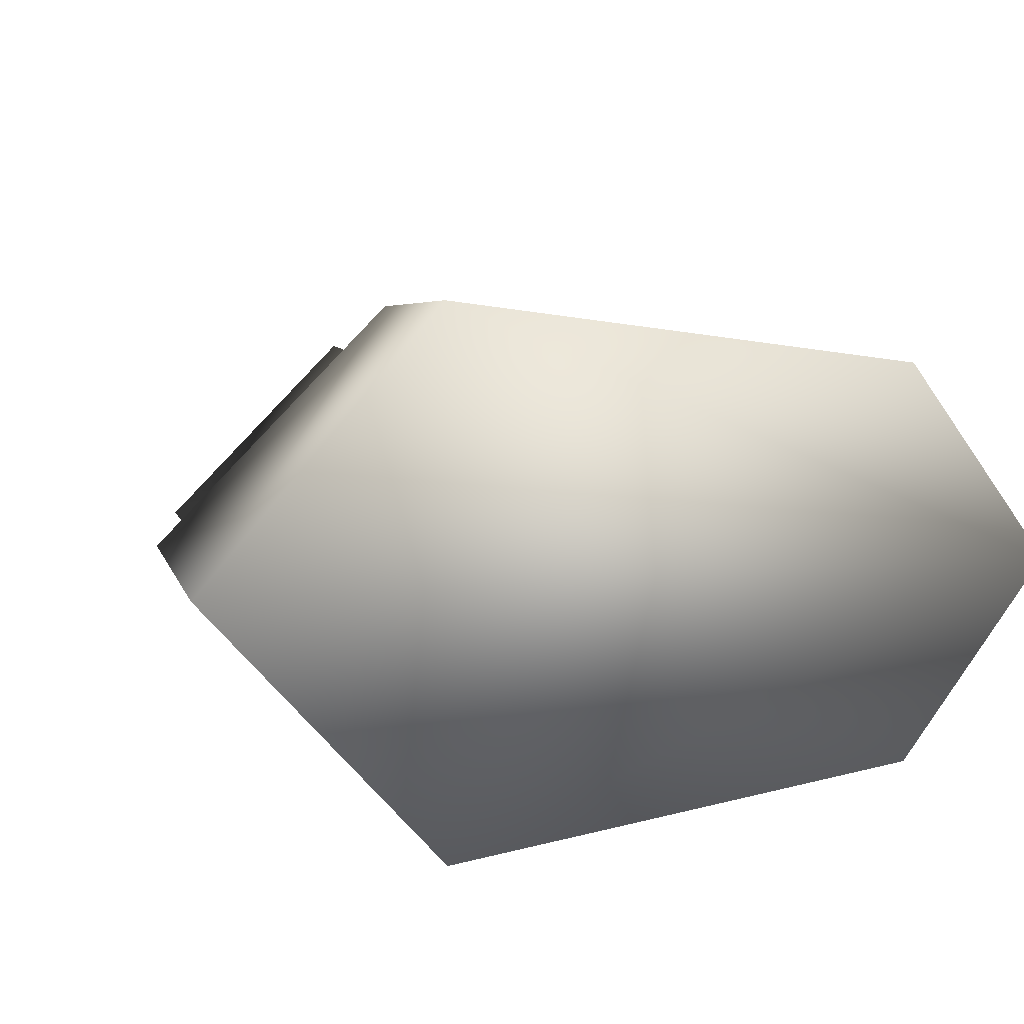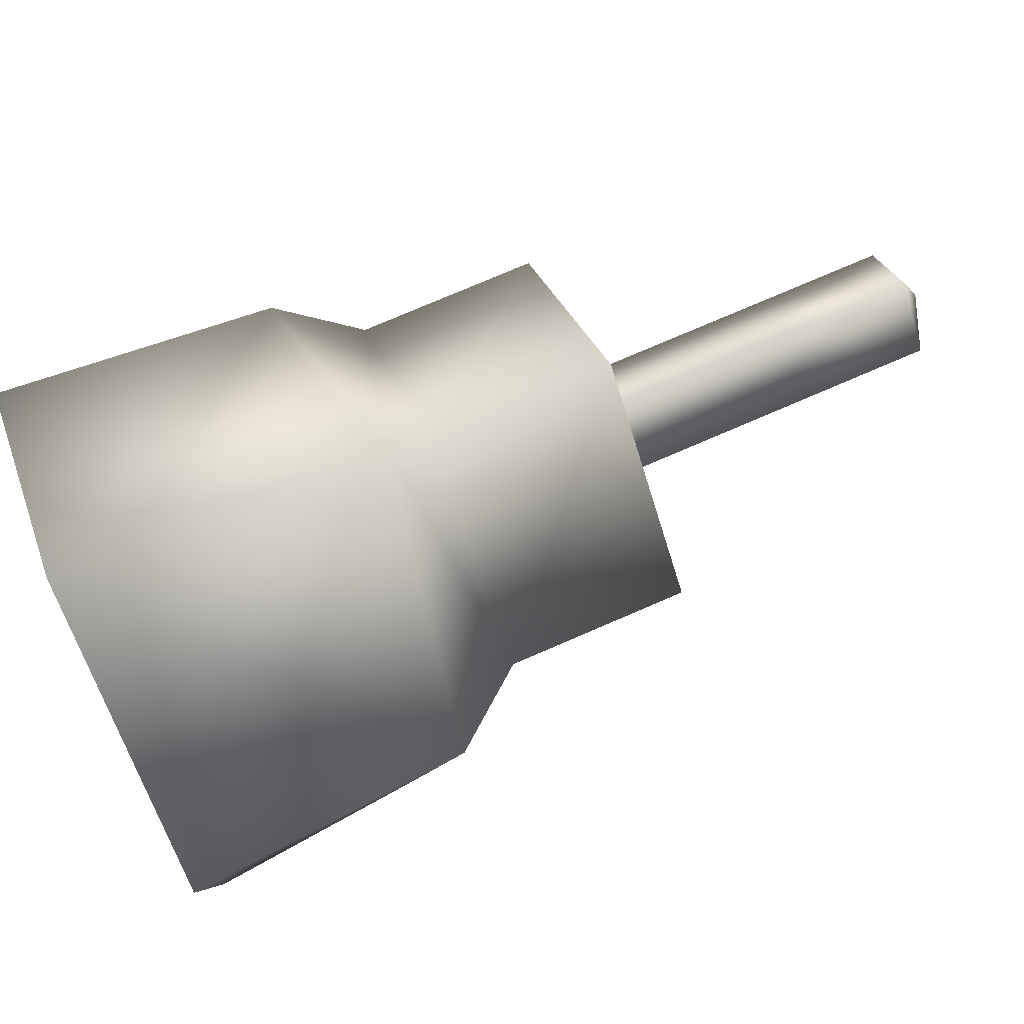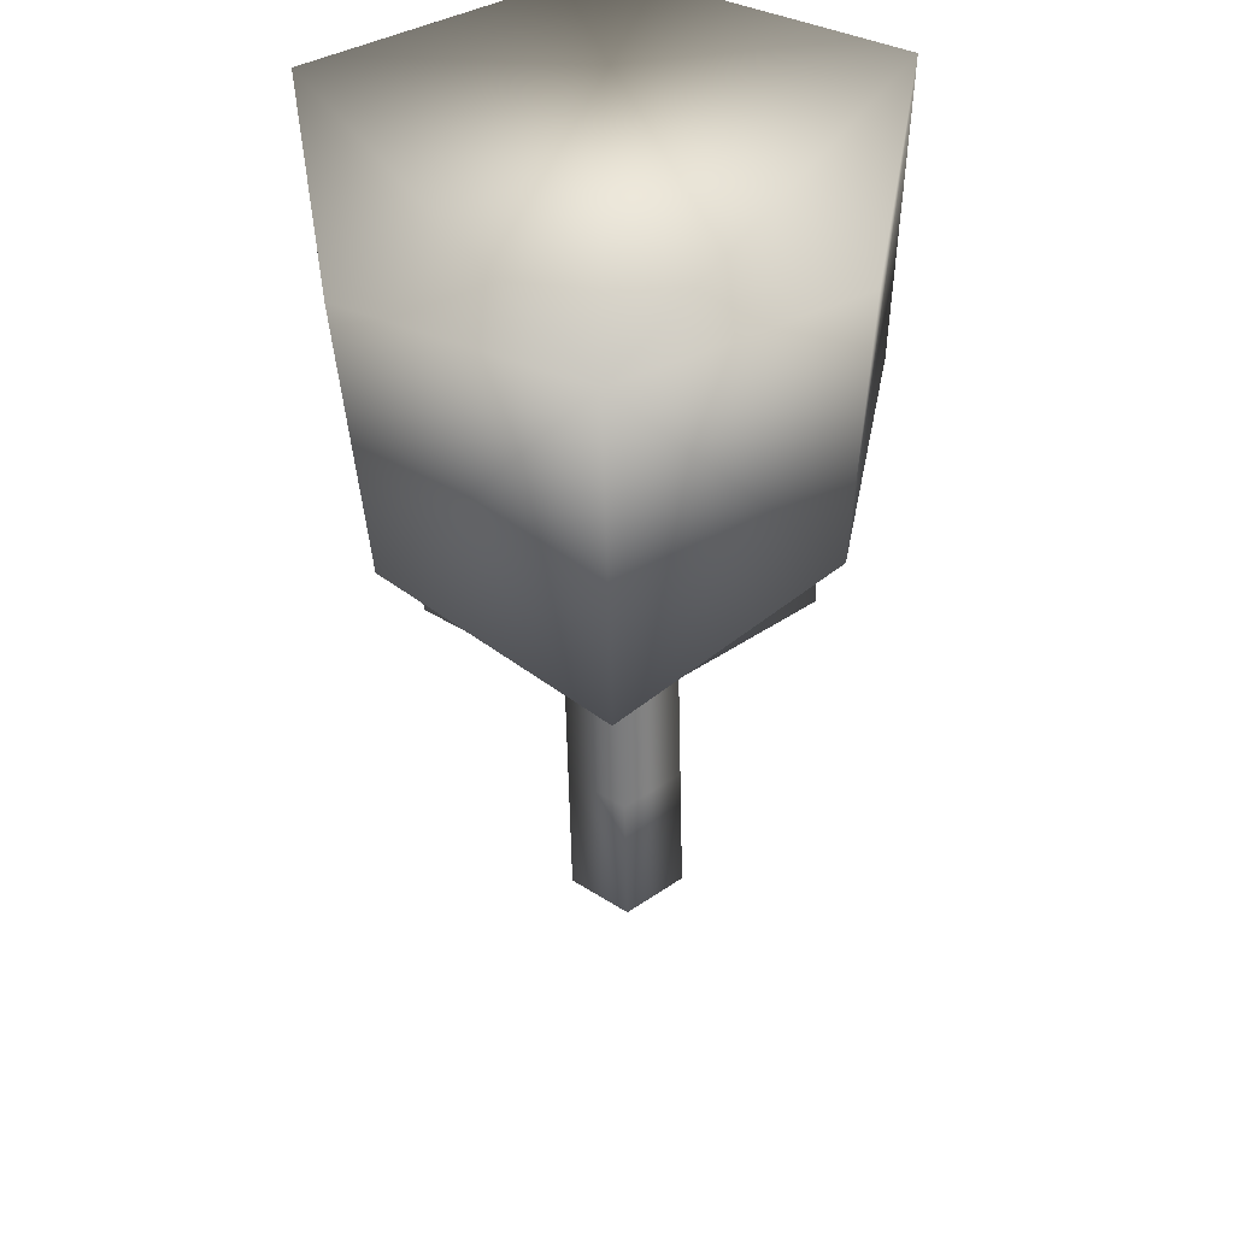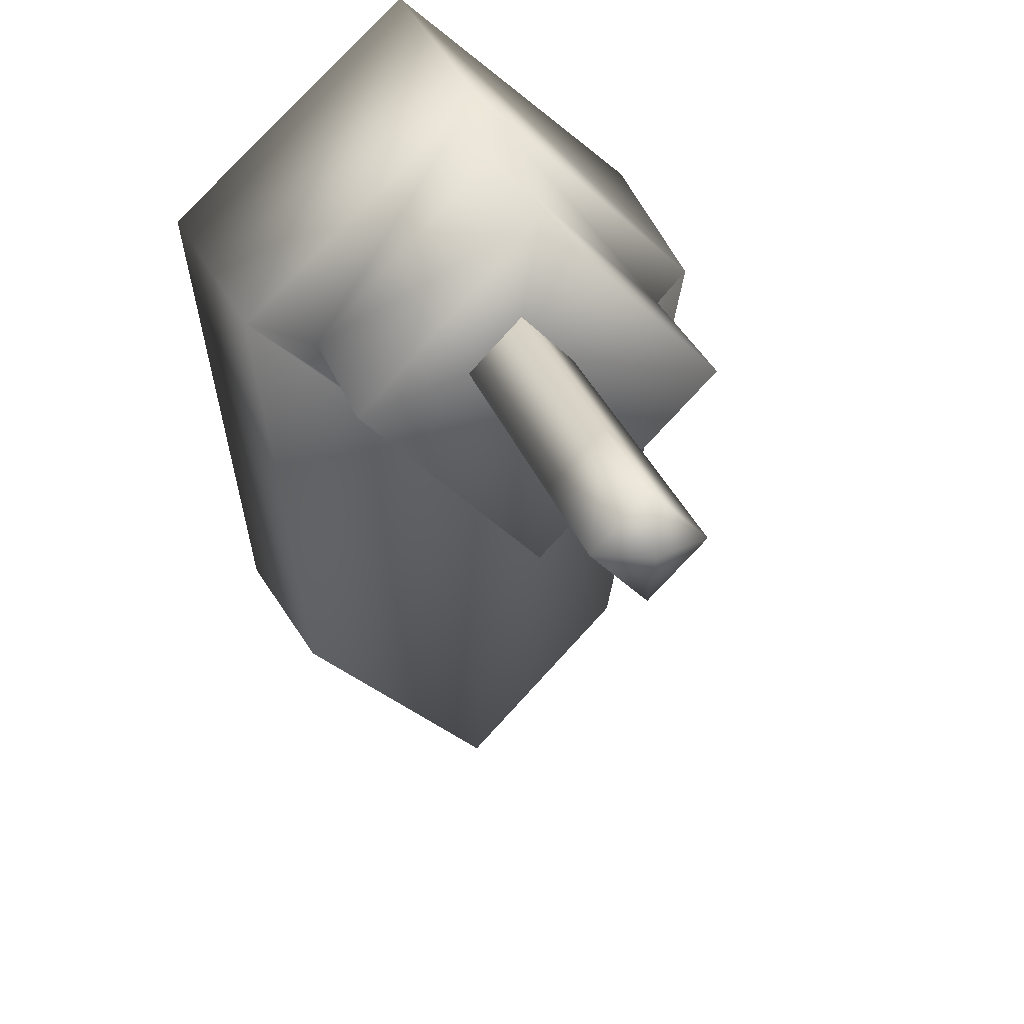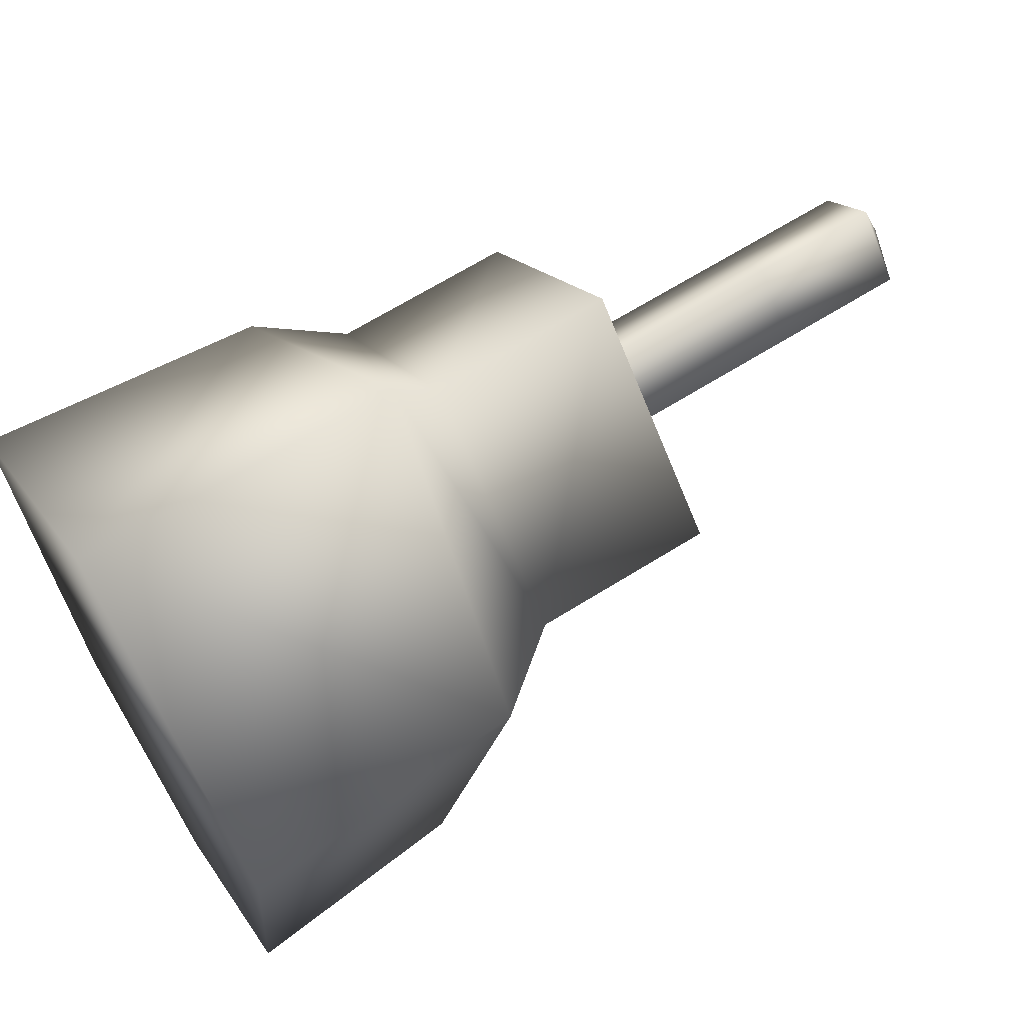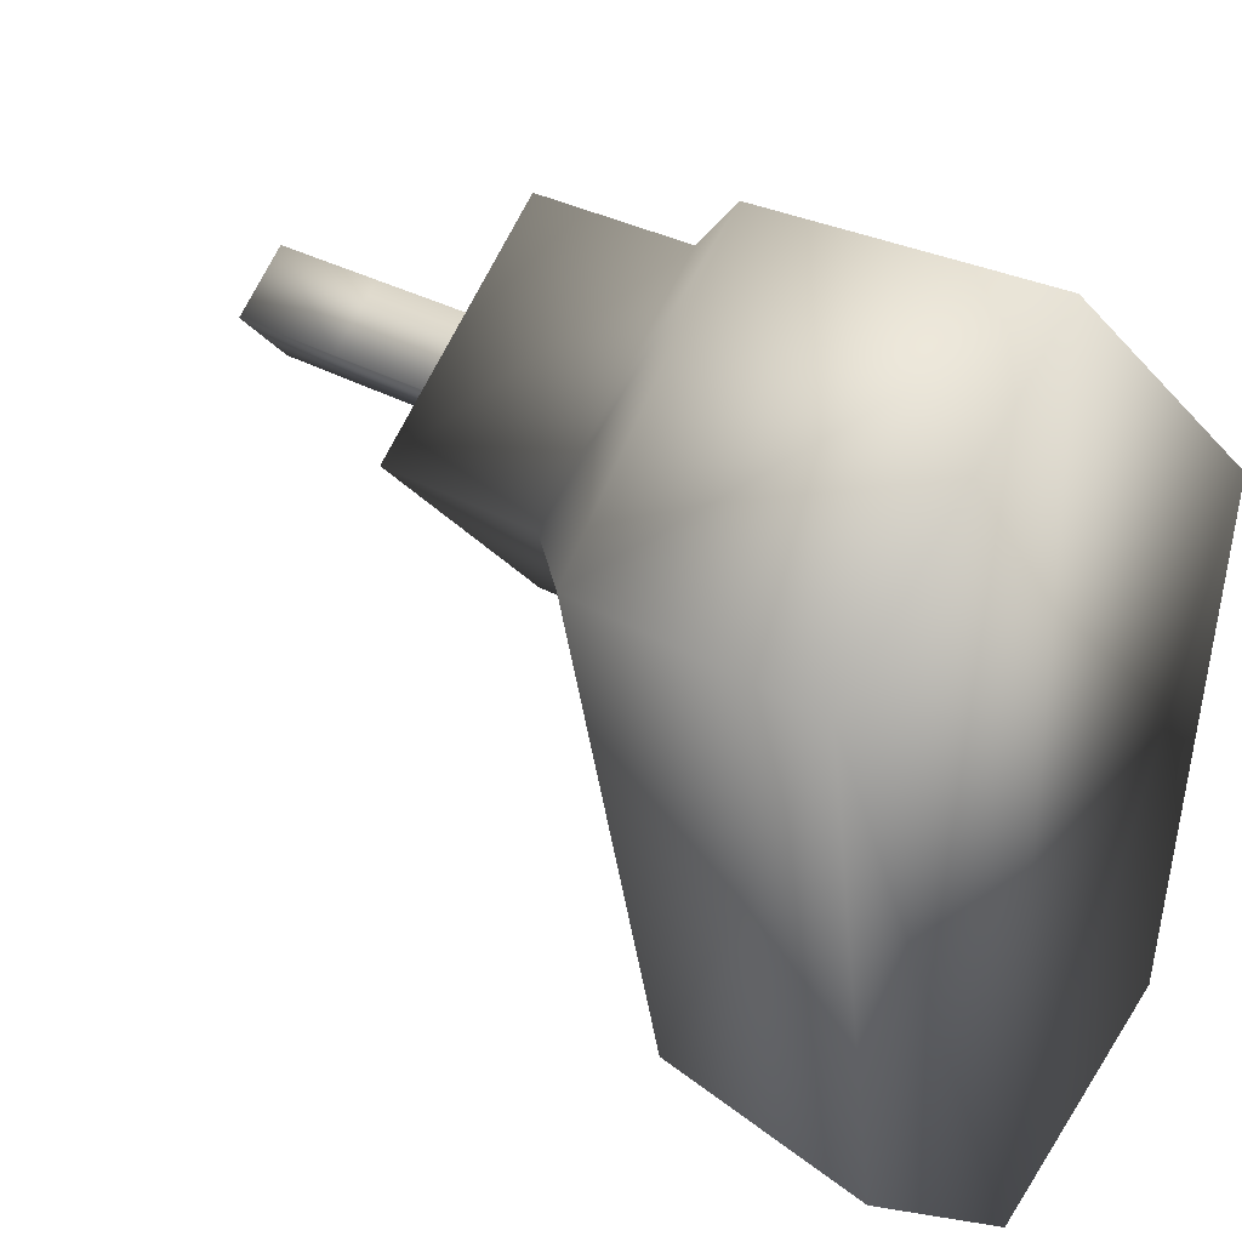
<metadata>
{"format":"obj","ext":"obj","renderer":"f3d","projection":"perspective","resolution":1024,"background":"white","views":[{"elev":8.6,"azim":-106.0,"up":"+Z"},{"elev":74.8,"azim":-23.5,"up":"+Y"},{"elev":-58.7,"azim":-88.6,"up":"+Y"},{"elev":28.5,"azim":73.4,"up":"+Y"},{"elev":66.1,"azim":-32.2,"up":"+Y"},{"elev":28.6,"azim":-137.9,"up":"+Y"}]}
</metadata>
<code>
v -5.035 -0.0471 -1.048
v -5.035 1.745 0.7442
v -5.933 -0.0471 0.7442
v -5.035 -1.839 0.7442
v -5.035 -0.0471 2.537
v -6.756 -0.0471 2.537
v -6.756 1.745 0.7442
v -7.498 -0.0672 3.115
v -7.975 -4.39 2.48
v -6.87 -1.99 0.7442
v -7.395 -5.627 0.7442
v -10.25 -4.533 -1.184
v -10.25 0.0126 -1.841
v -7.975 -4.39 -0.9912
v -7.498 -0.0672 -1.627
v -7.195 2.219 0.7442
v -10.25 2.309 0.7442
v -10.25 -5.954 0.7442
v -10.25 -4.533 2.672
v -6.756 -1.839 0.7442
v -6.756 -0.0471 -1.048
v -10.25 0.0126 3.329
v -1.933 -0.0471 1.275
v -1.933 -0.578 0.7442
v -1.73 -0.0471 0.7442
v -1.933 0.4839 0.7442
v -1.933 -0.0471 0.2132
v -5.602 0.4839 0.7442
v -5.602 -0.0471 0.2132
v -6.825 -0.0471 0.2132
v -6.825 0.4839 0.7442
v -4.379 0.4839 0.7442
v -4.379 -0.0471 0.2132
v -3.156 0.4839 0.7442
v -3.156 -0.0471 0.2132
v -3.156 -0.0471 1.275
v -4.379 -0.0471 1.275
v -5.602 -0.0471 1.275
v -6.825 -0.0471 1.275
v -3.156 -0.578 0.7442
v -4.379 -0.578 0.7442
v -5.602 -0.578 0.7442
v -6.825 -0.5783 0.7442
g All
f 1 2 3
f 1 3 4
f 5 4 3
f 5 3 2
f 6 5 2
f 6 2 7
f 8 9 10
f 9 11 10
f 12 13 14
f 13 15 14
f 16 15 17
f 15 13 17
f 18 11 9
f 18 9 19
f 4 20 21
f 4 21 1
f 11 14 10
f 14 15 10
f 22 8 17
f 8 16 17
f 20 4 5
f 20 5 6
f 19 9 22
f 9 8 22
f 1 21 7
f 1 7 2
f 18 12 14
f 18 14 11
f 18 19 22
f 18 22 17
f 13 12 18
f 13 18 17
f 16 8 6
f 16 6 7
f 16 7 21
f 16 21 15
f 20 6 8
f 20 8 10
f 15 21 20
f 15 20 10
f 23 24 25
f 23 25 26
f 27 26 25
f 27 25 24
f 28 29 30
f 31 28 30
f 32 33 29
f 28 32 29
f 34 35 33
f 32 34 33
f 26 27 35
f 34 26 35
f 34 36 23
f 26 34 23
f 32 37 36
f 34 32 36
f 28 38 37
f 32 28 37
f 31 39 38
f 28 31 38
f 36 40 24
f 23 36 24
f 37 41 40
f 36 37 40
f 38 42 41
f 37 38 41
f 39 43 42
f 38 39 42
f 24 35 27
f 24 40 35
f 41 33 35
f 40 41 35
f 42 29 33
f 41 42 33
f 43 30 29
f 42 43 29

</code>
